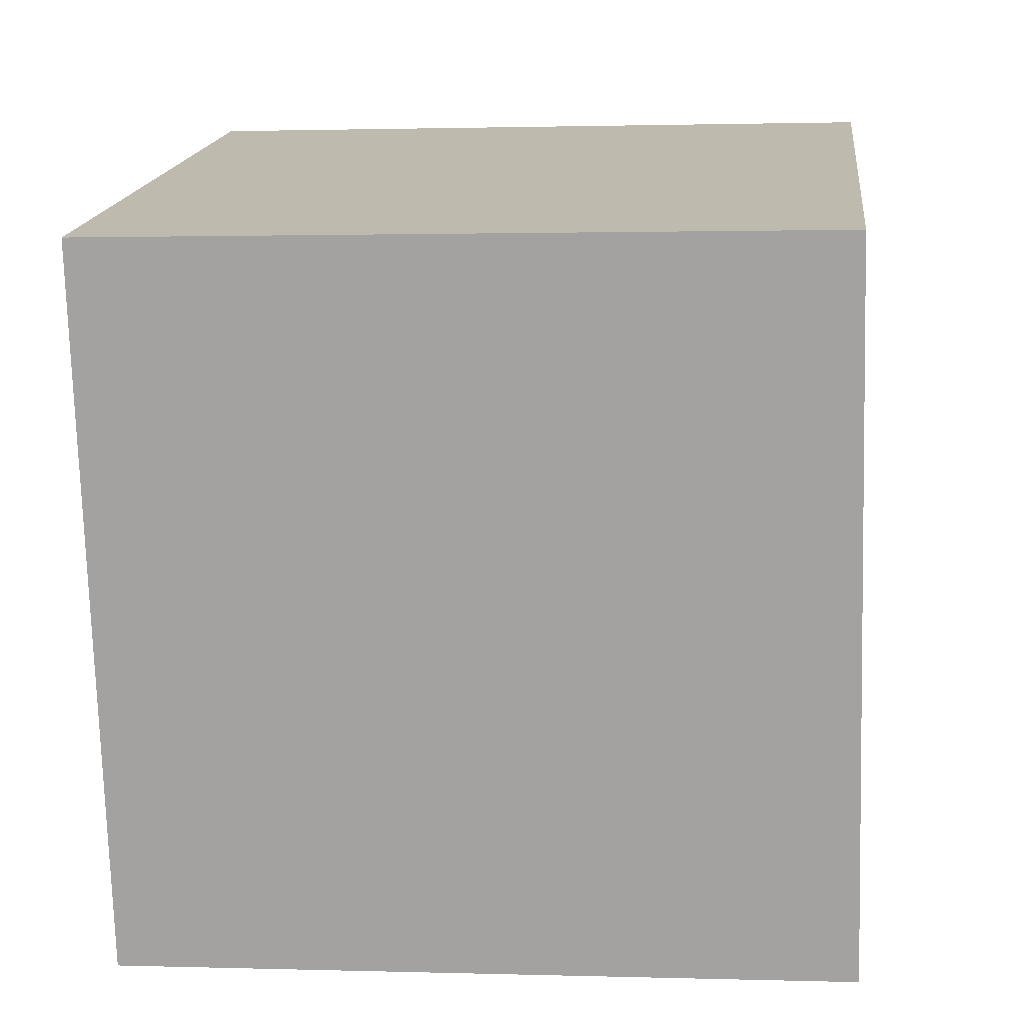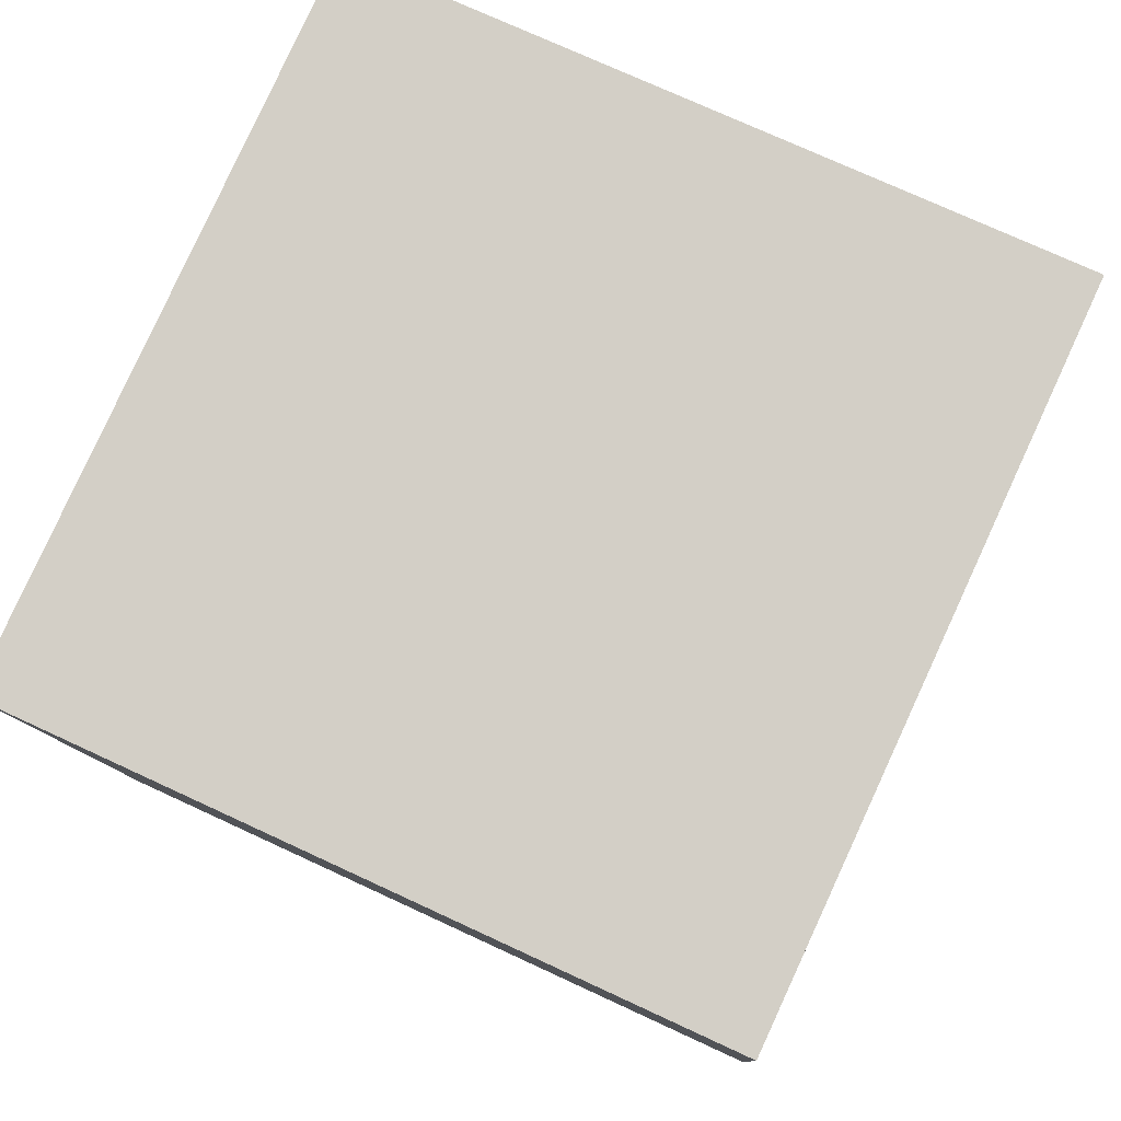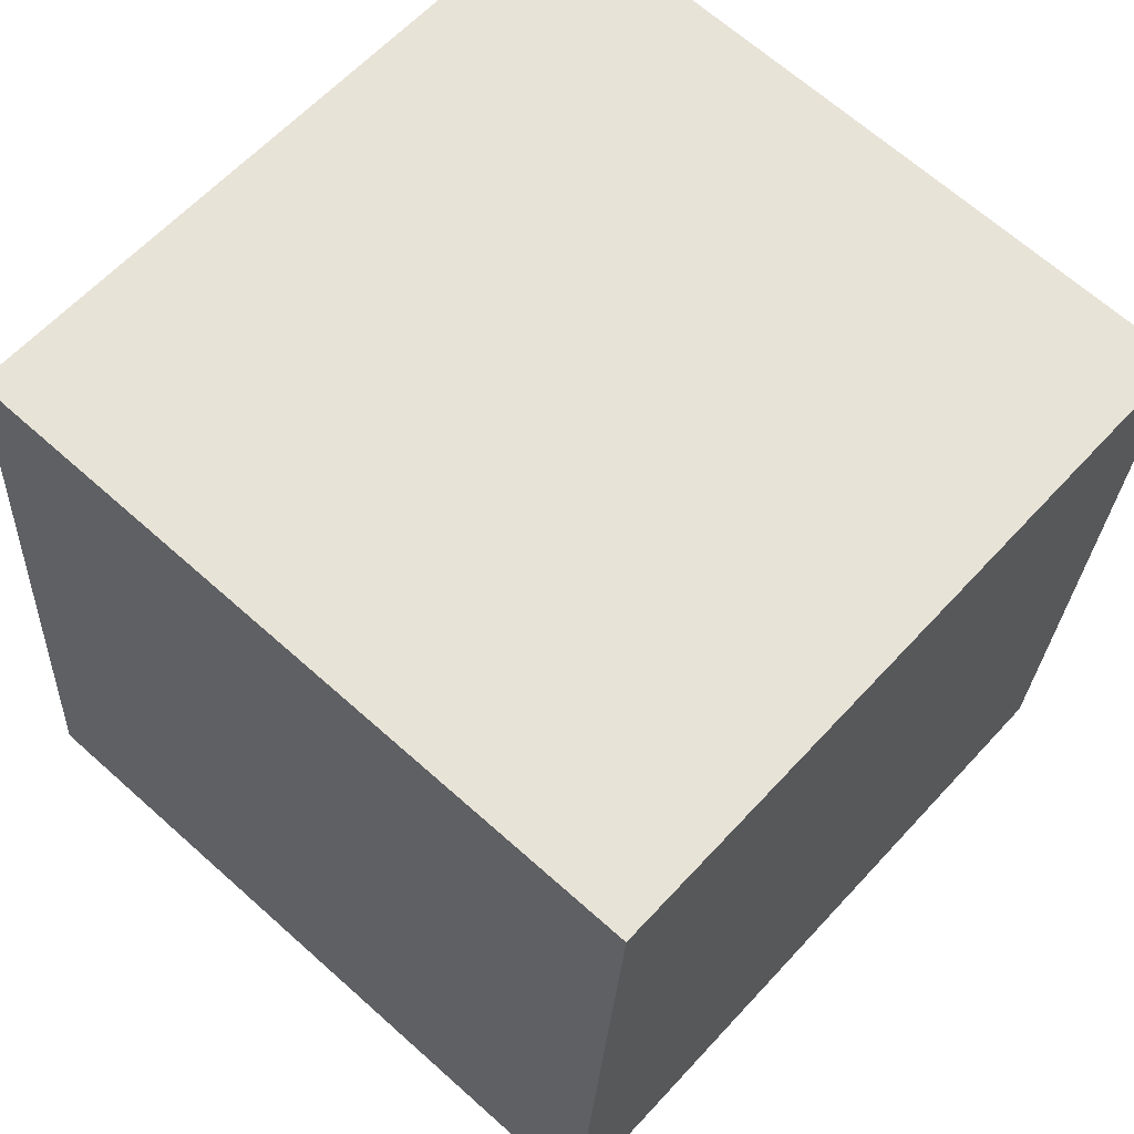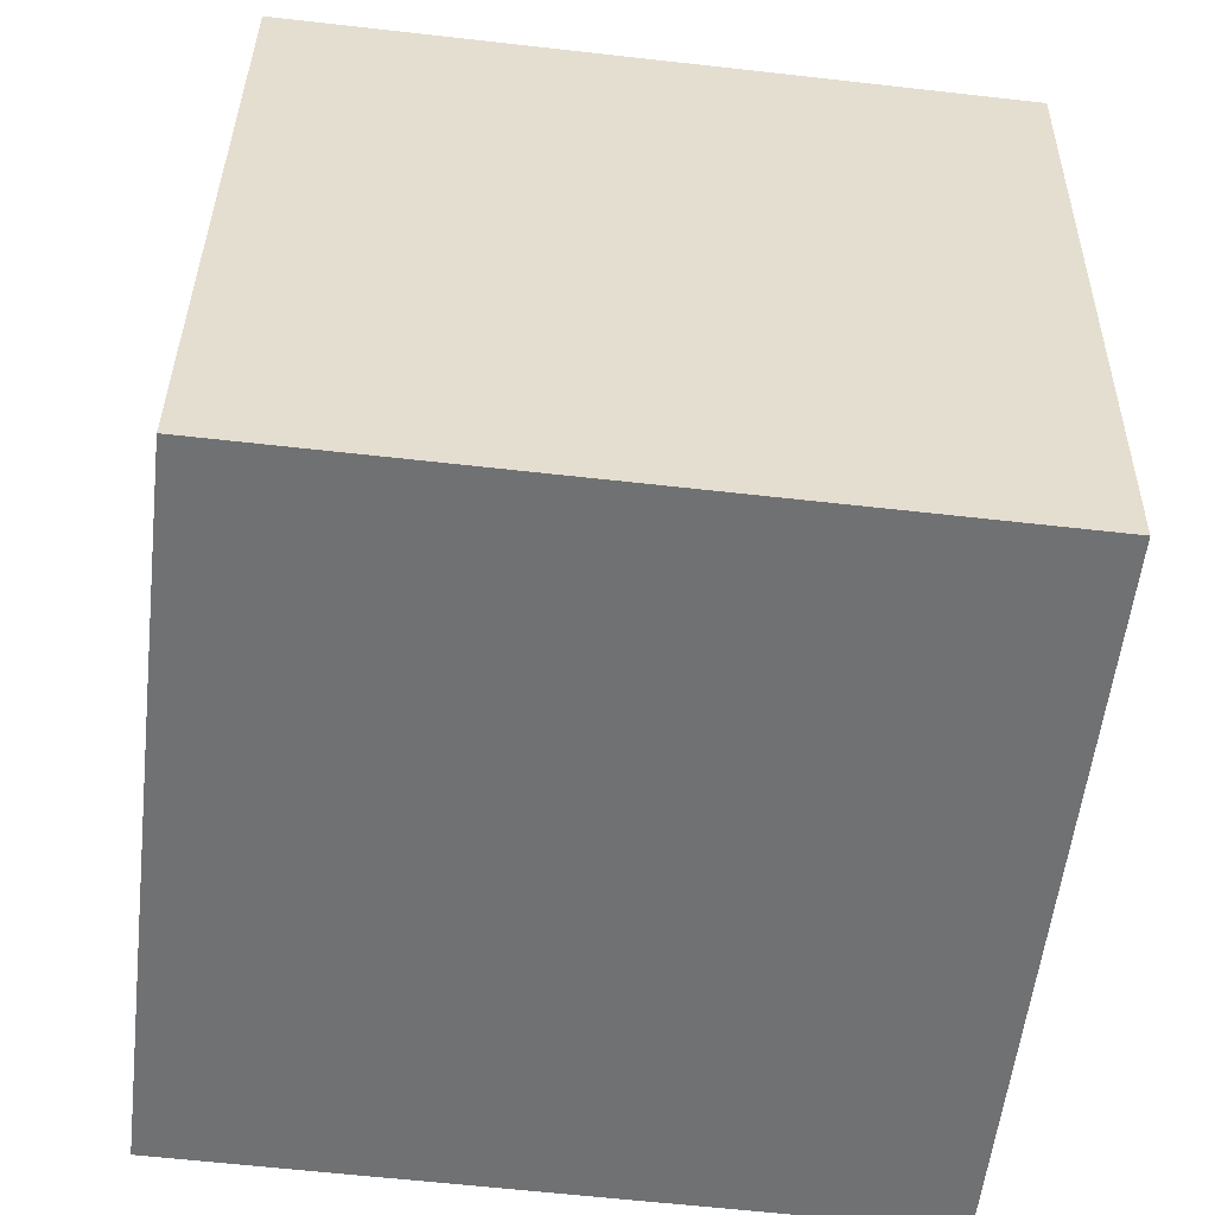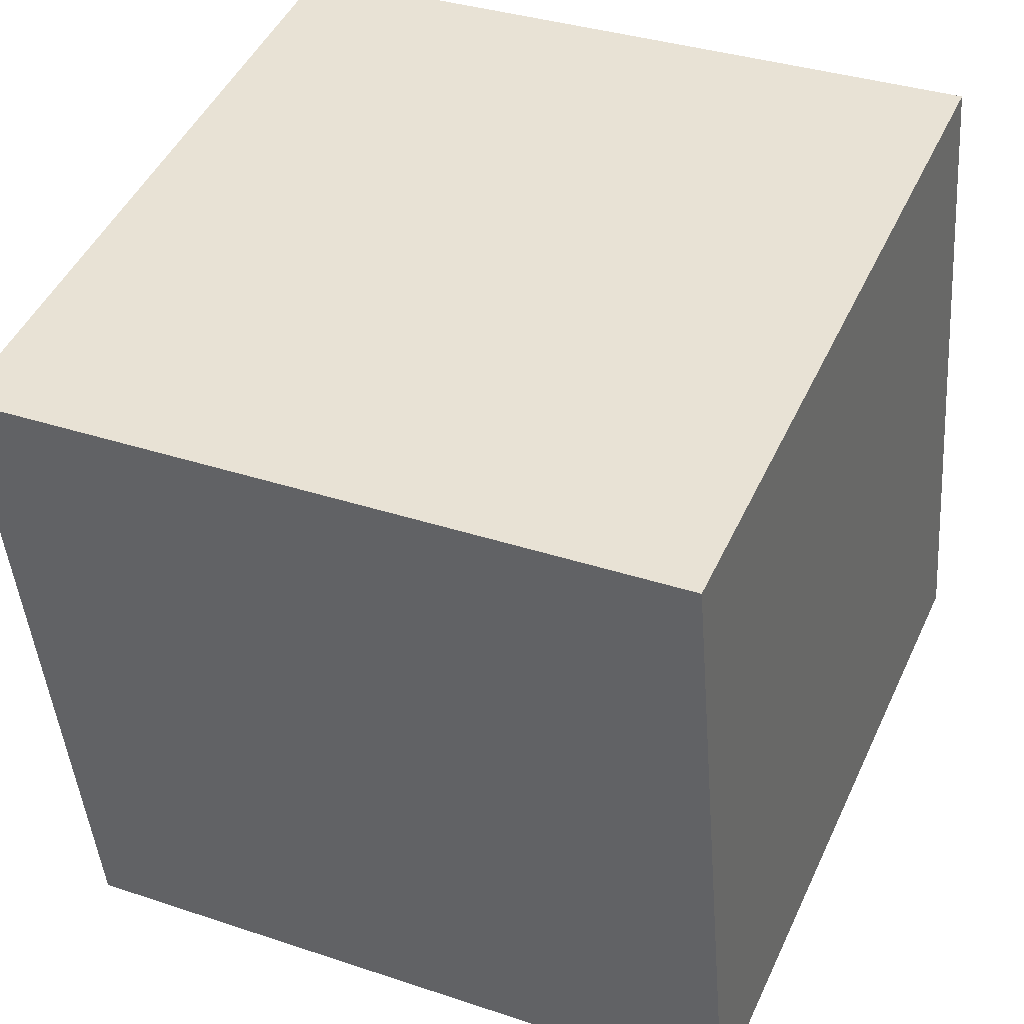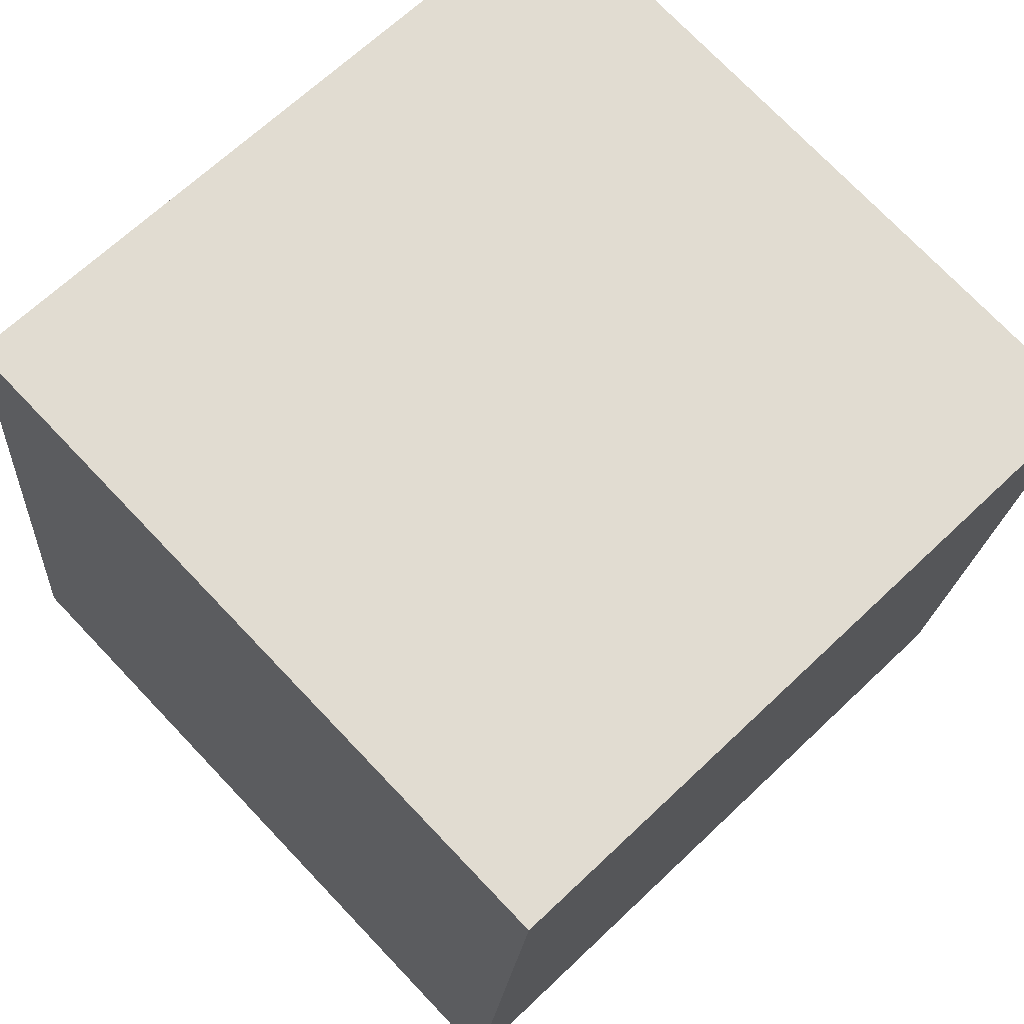
<metadata>
{"format":"obj","ext":"obj","renderer":"f3d","projection":"perspective","resolution":1024,"background":"white","views":[{"elev":18.3,"azim":88.7,"up":"+Z"},{"elev":79.0,"azim":17.3,"up":"+Z"},{"elev":62.5,"azim":-145.5,"up":"+Z"},{"elev":-47.6,"azim":-98.8,"up":"+Y"},{"elev":38.3,"azim":111.8,"up":"+Y"},{"elev":63.5,"azim":43.7,"up":"+Y"}]}
</metadata>
<code>
g Cube
v -0.2712 1.328 0.2979
v -0.3487 0.7335 0.2782
v 0.2457 0.6553 0.3014
v 0.3232 1.25 0.321
v -0.2457 1.345 -0.3014
v -0.3232 0.75 -0.321
v 0.2712 0.6718 -0.2979
v 0.3487 1.266 -0.2782
f 2 3 4
f 8 7 6
f 1 5 6
f 2 6 7
f 7 8 4
f 1 4 8
f 1 2 4
f 5 8 6
f 2 1 6
f 3 2 7
f 3 7 4
f 5 1 8

</code>
